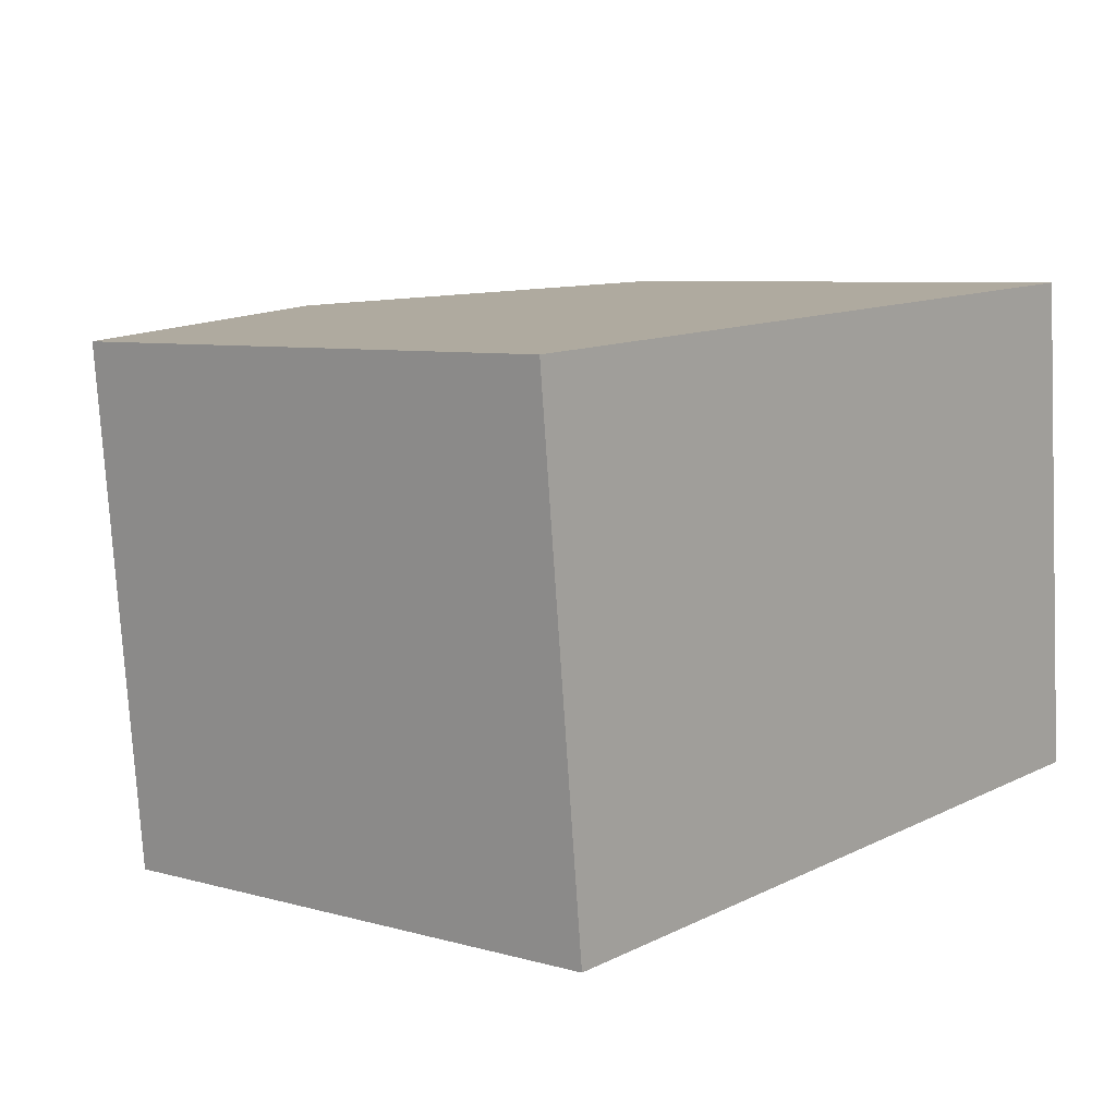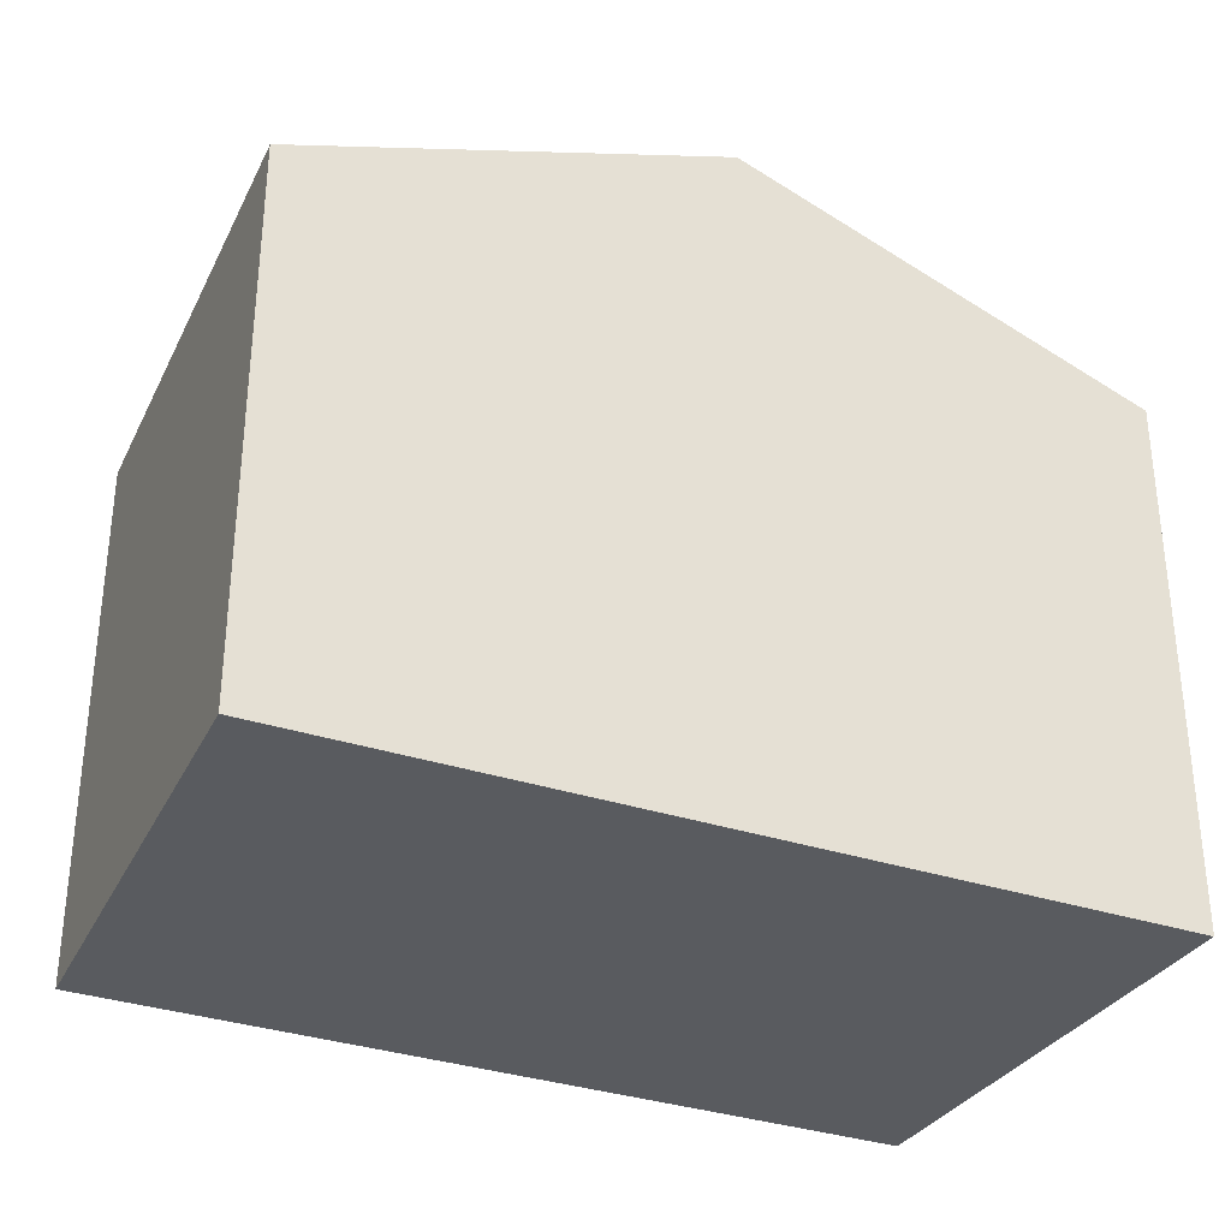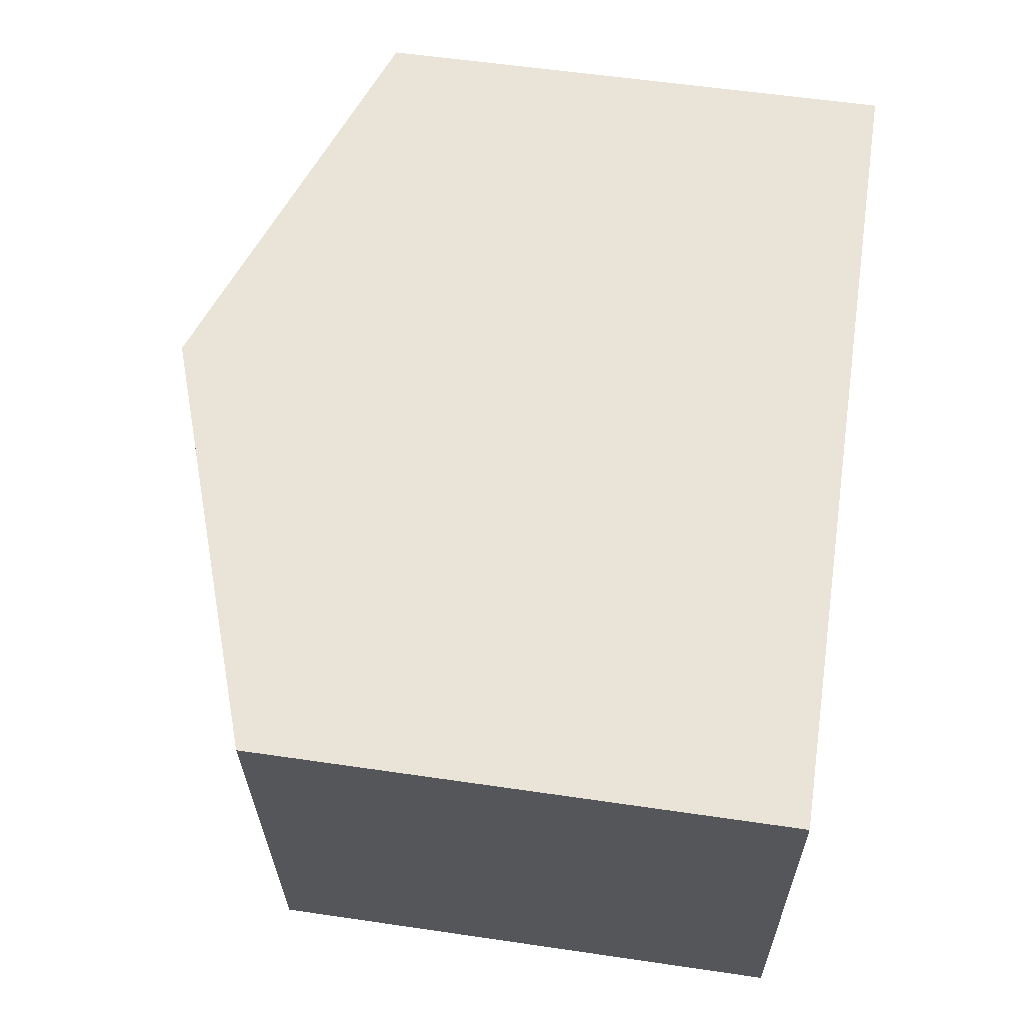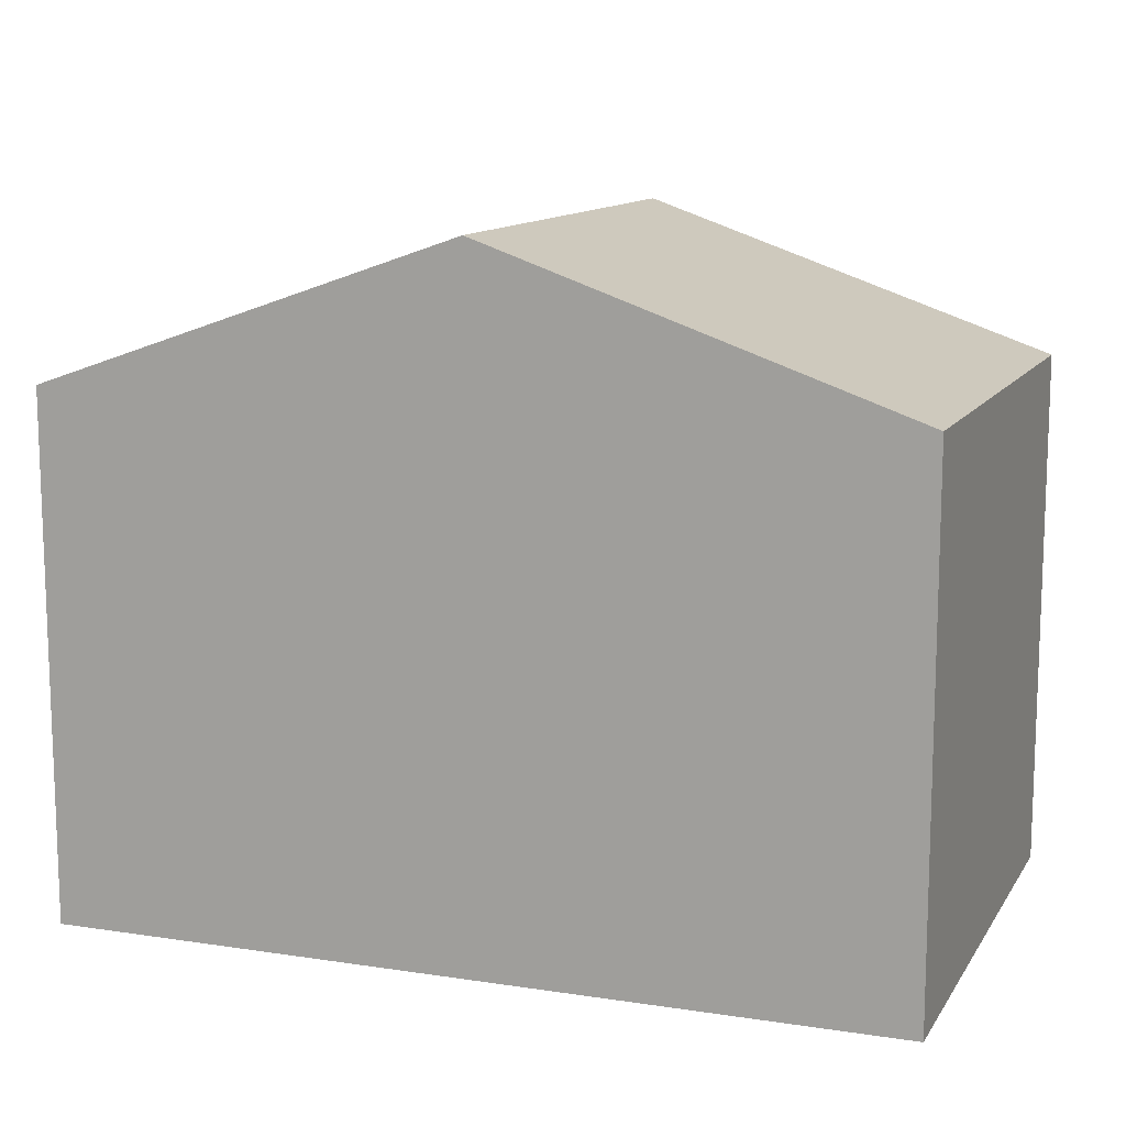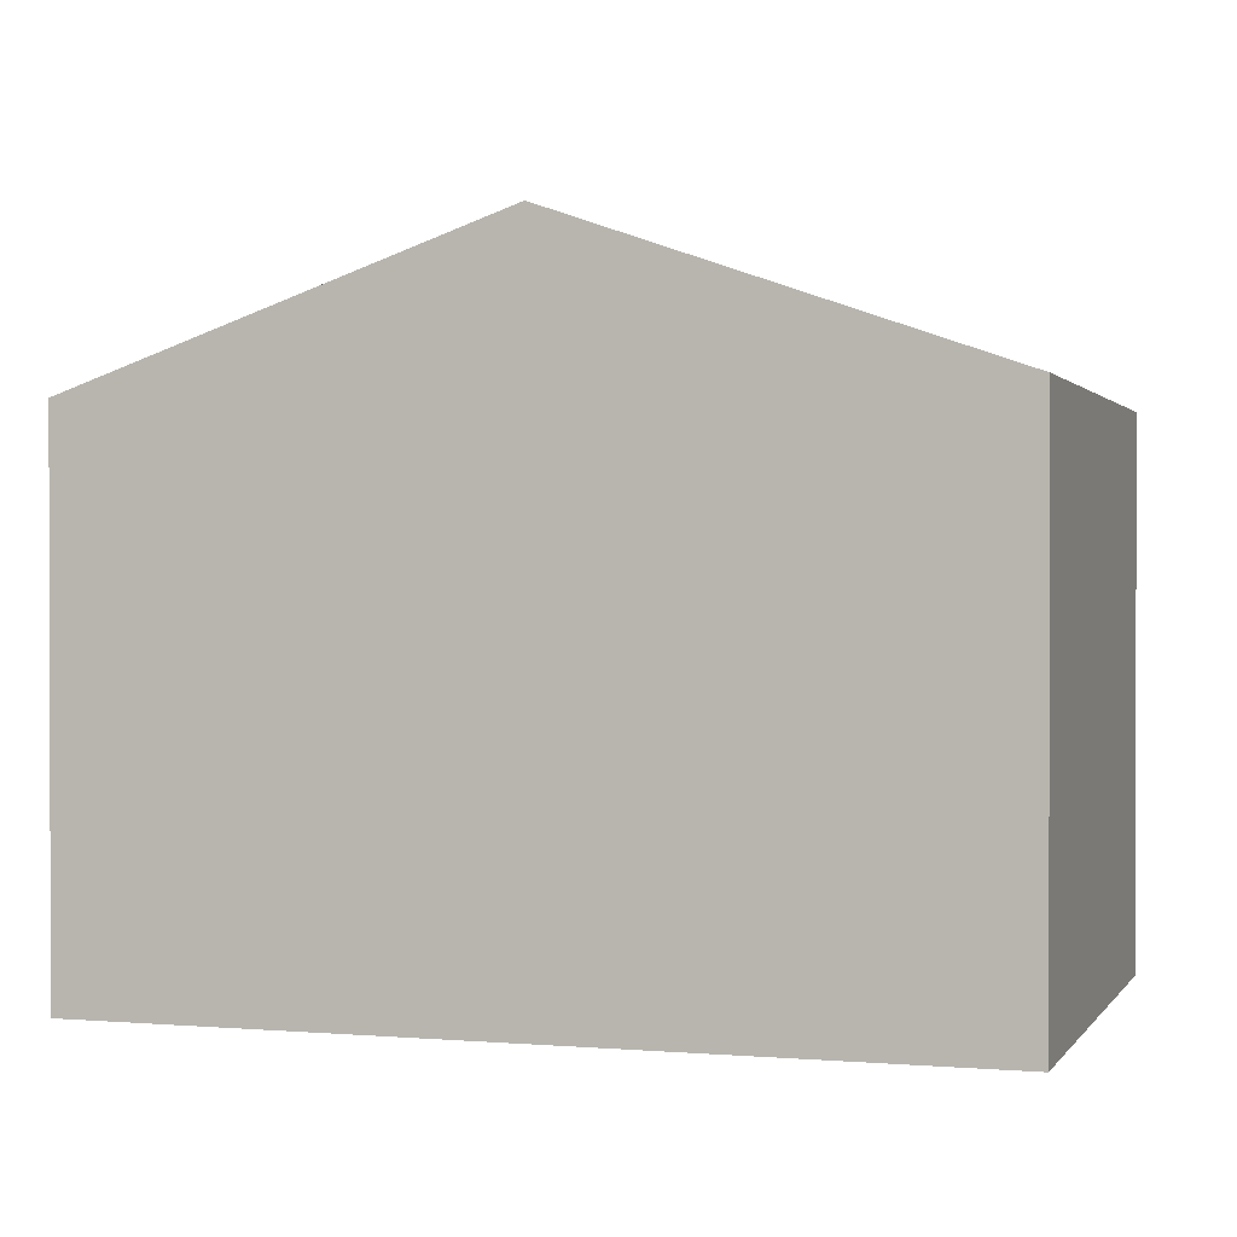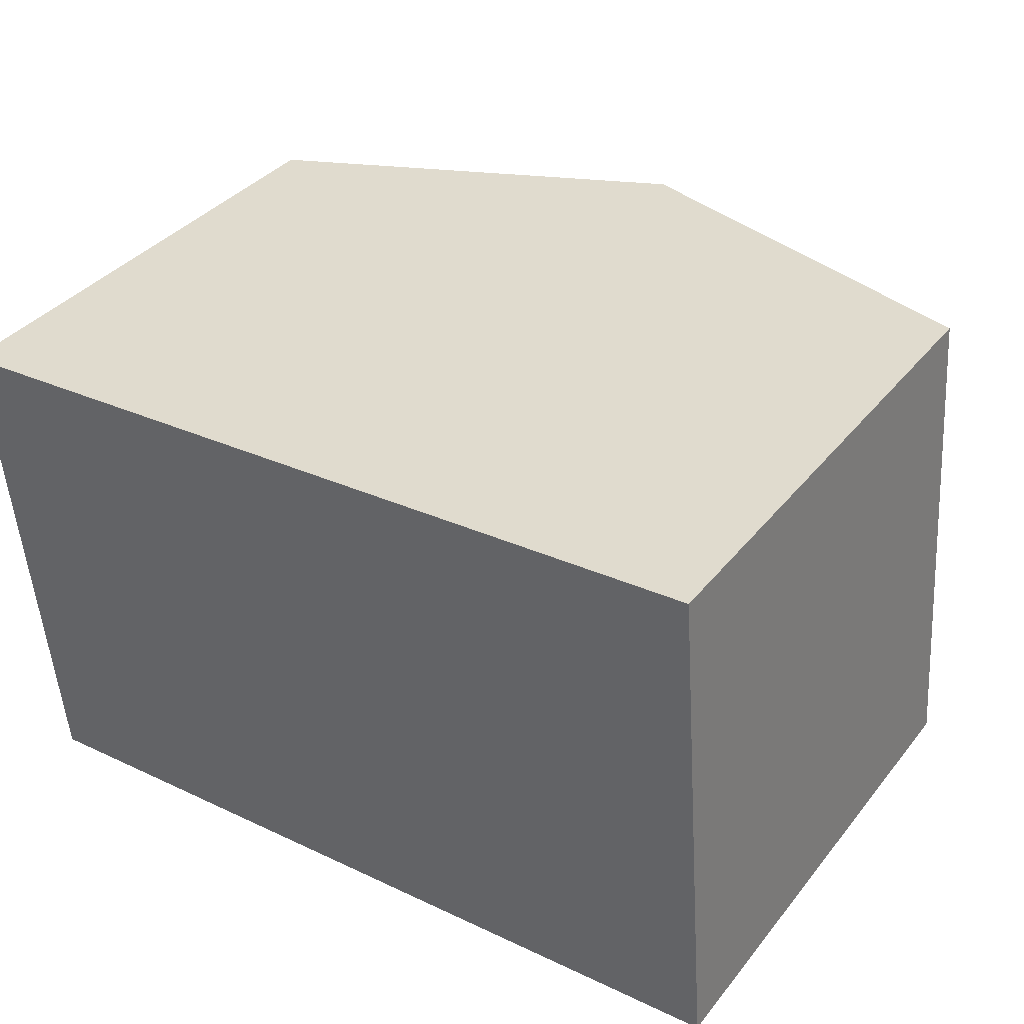
<metadata>
{"format":"obj","ext":"obj","renderer":"f3d","projection":"perspective","resolution":1024,"background":"white","views":[{"elev":7.0,"azim":-51.1,"up":"+Z"},{"elev":-32.0,"azim":-28.9,"up":"+Y"},{"elev":57.0,"azim":-81.3,"up":"+Z"},{"elev":12.2,"azim":16.3,"up":"+Y"},{"elev":0.9,"azim":13.7,"up":"+Y"},{"elev":36.6,"azim":33.5,"up":"+Z"}]}
</metadata>
<code>
v  4.011 5.845 -4.192
v  7.3 4.576 0.442
v  7.634 4.576 -4.023
v  3.681 5.845 0.223
v  0.464 4.602 -4.357
v  0 4.554 2.789e-16
v  0.464 2.668e-16 -4.357
v  0 0 0
v  3.681 -1.365e-17 0.223
v  7.3 -2.706e-17 0.442
v  7.634 2.463e-16 -4.023
v  4.011 2.567e-16 -4.192
g defaultobject
f 1 2 3
f 2 1 4
f 5 4 1
f 4 5 6
f 7 6 5
f 6 7 8
f 8 4 6
f 4 8 2
f 2 8 9
f 2 9 10
f 10 3 2
f 3 10 11
f 1 7 5
f 7 1 3
f 7 3 12
f 12 3 11
f 7 9 8
f 9 7 12
f 9 12 10
f 10 12 11

</code>
